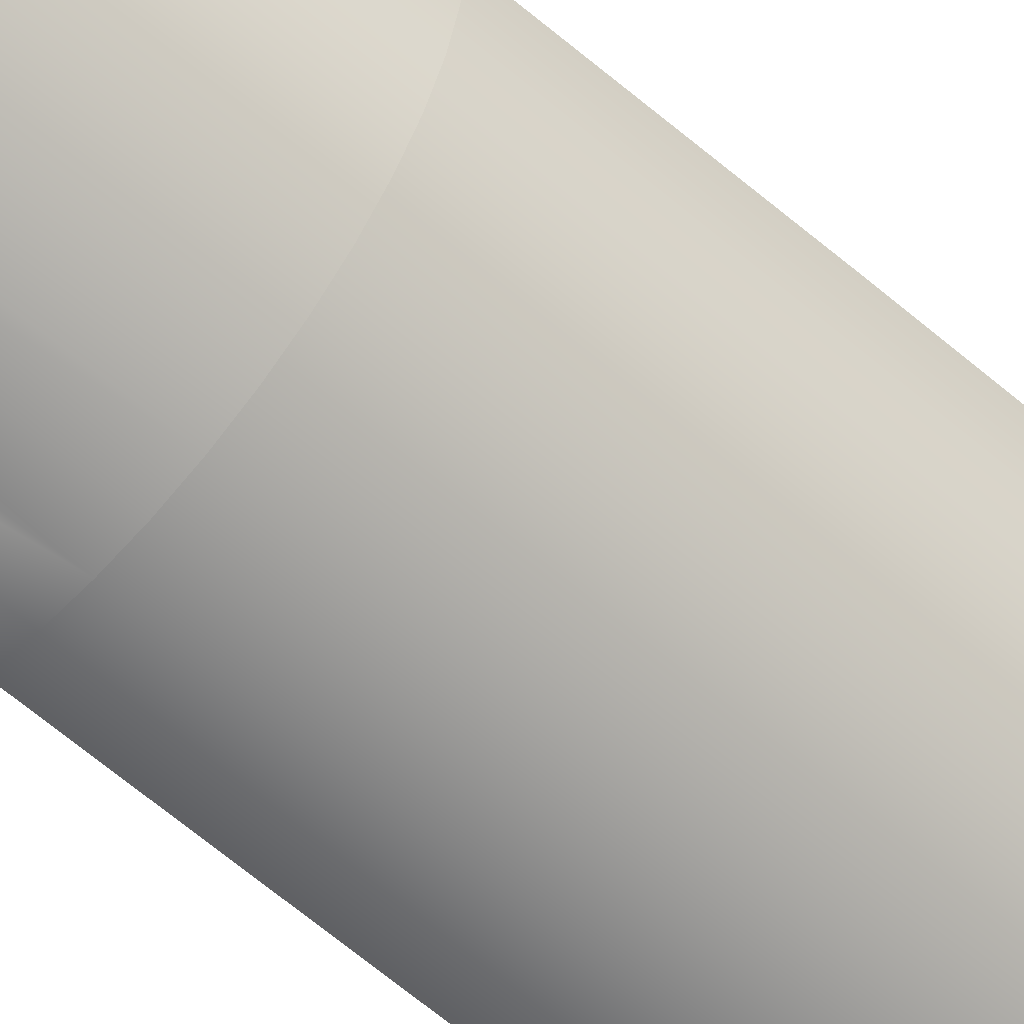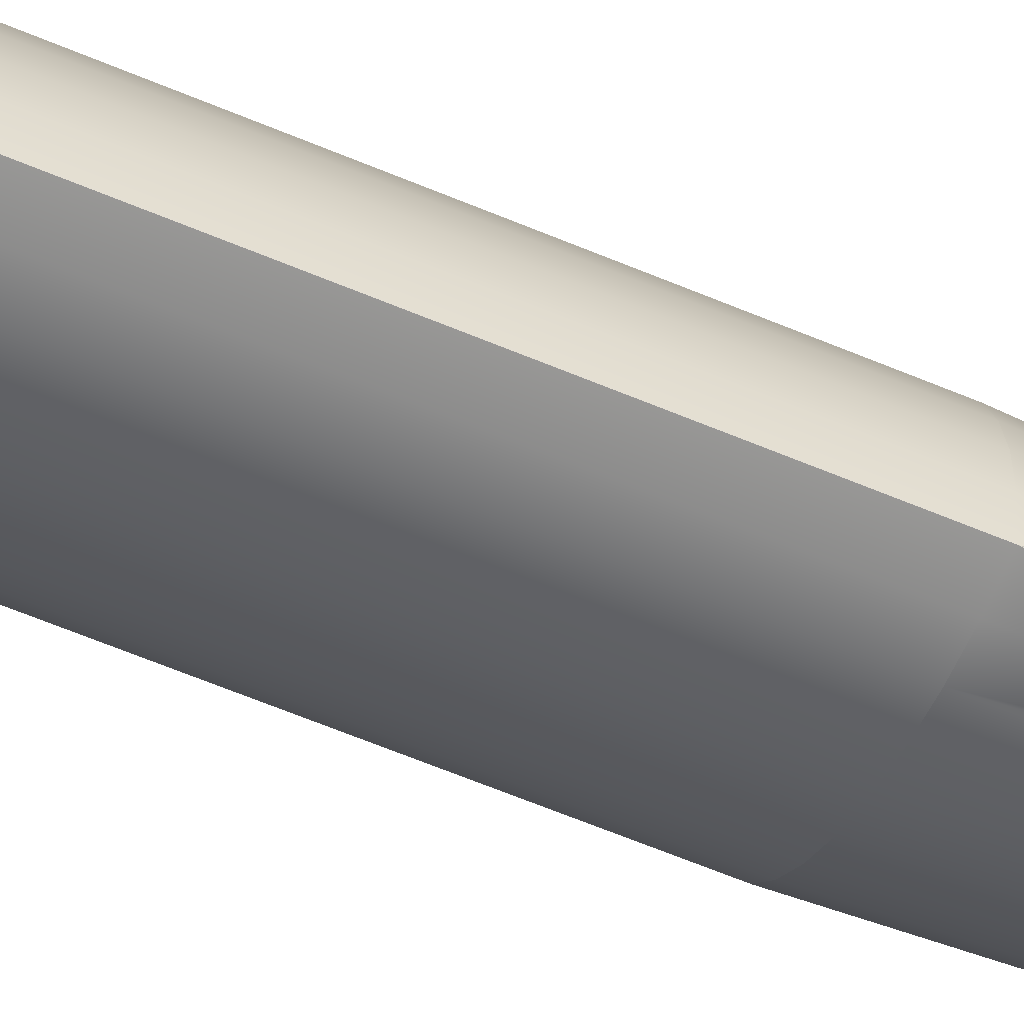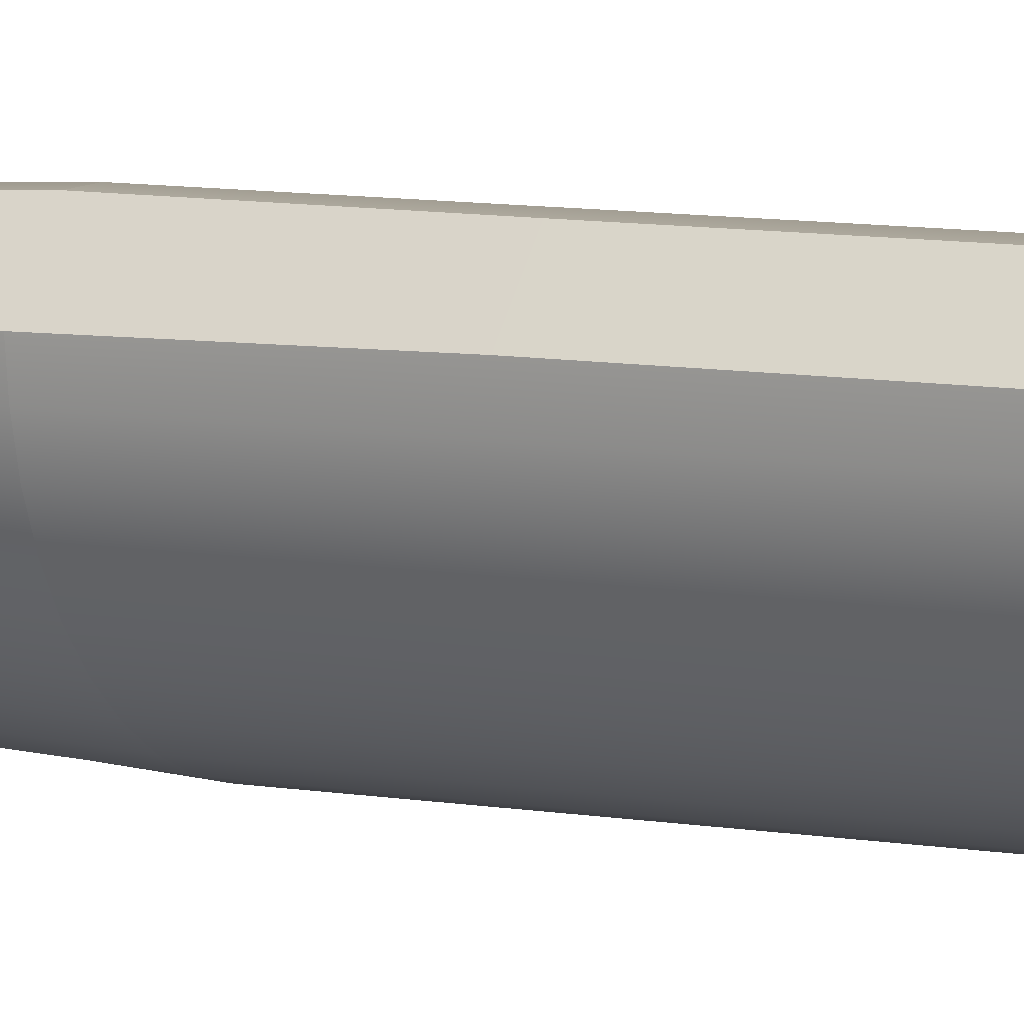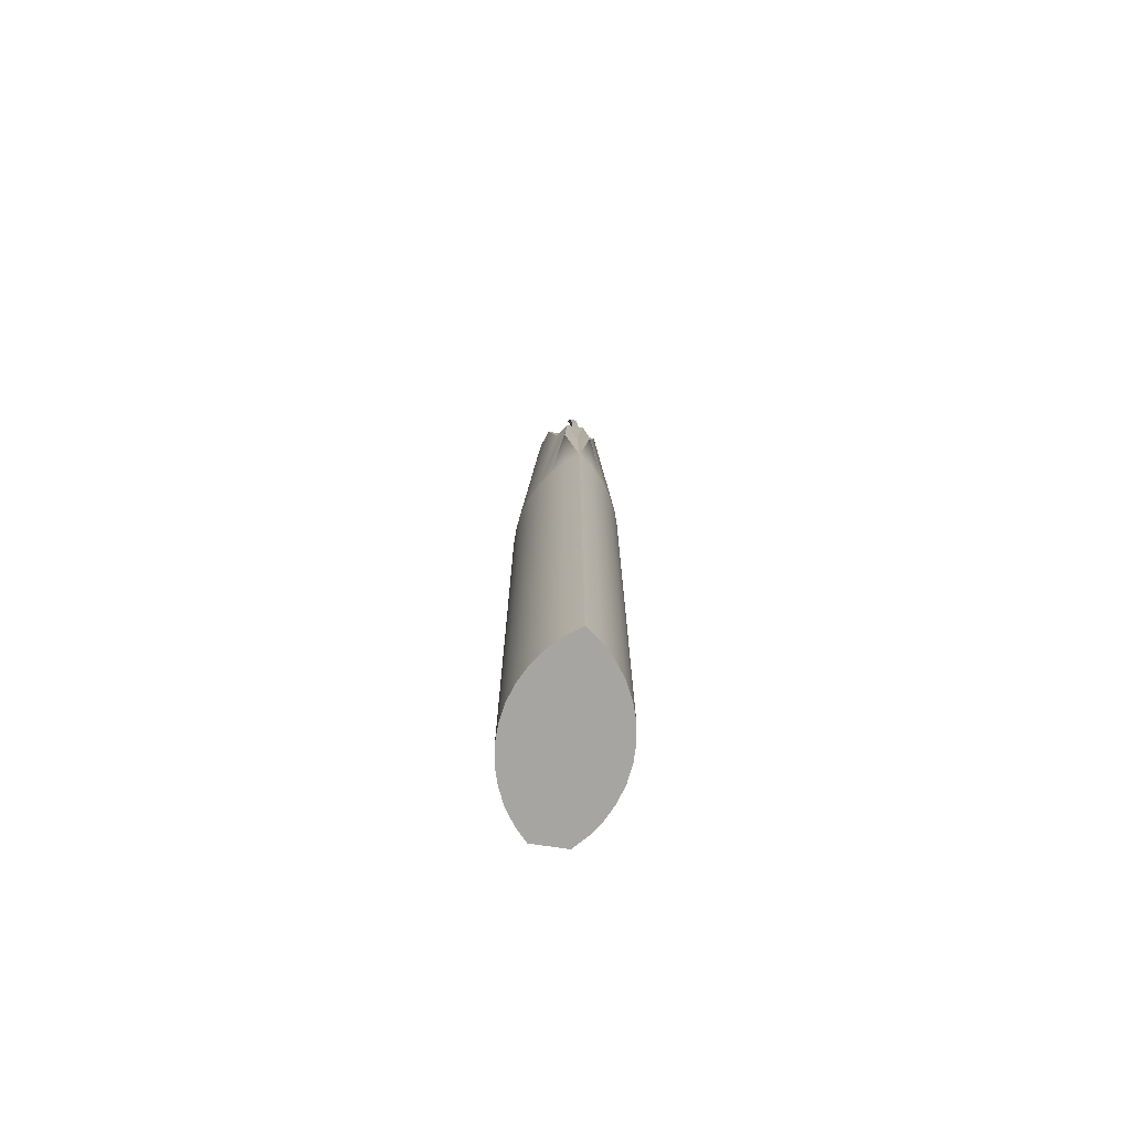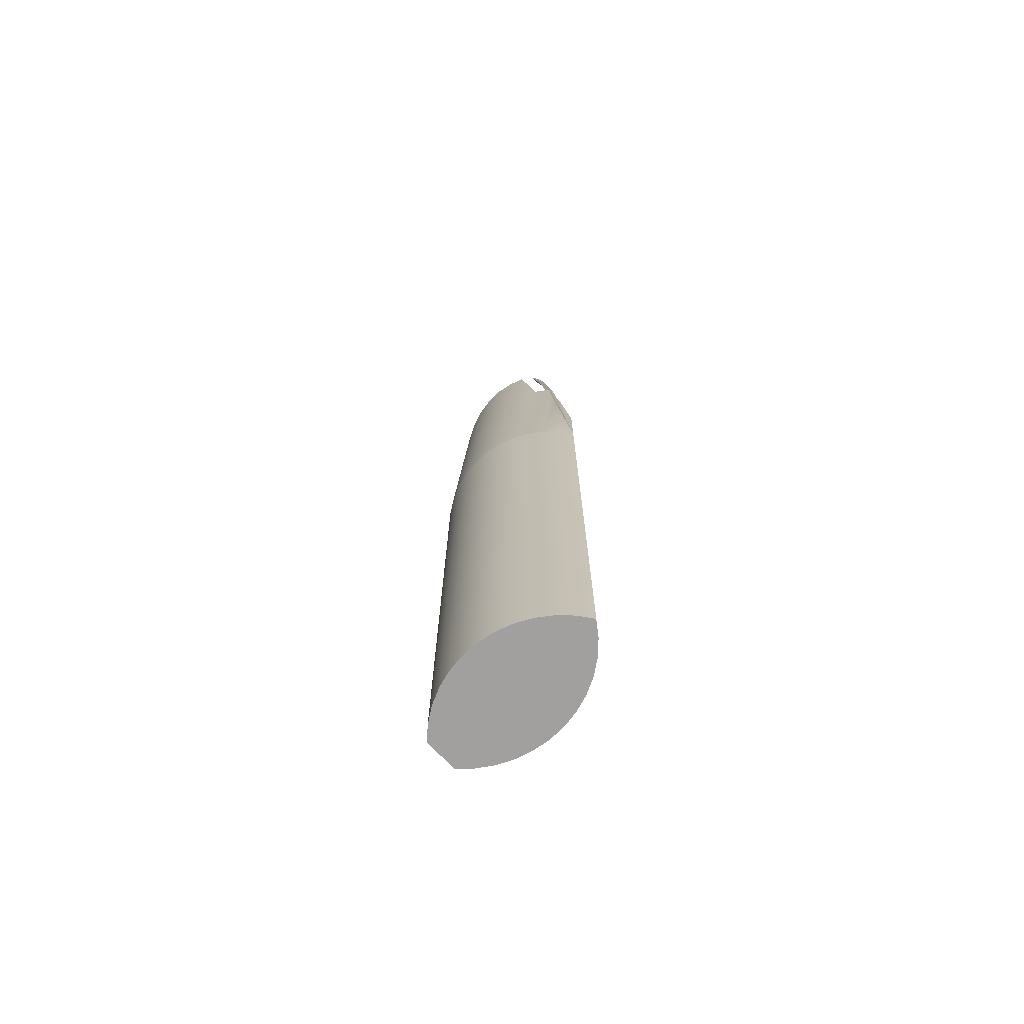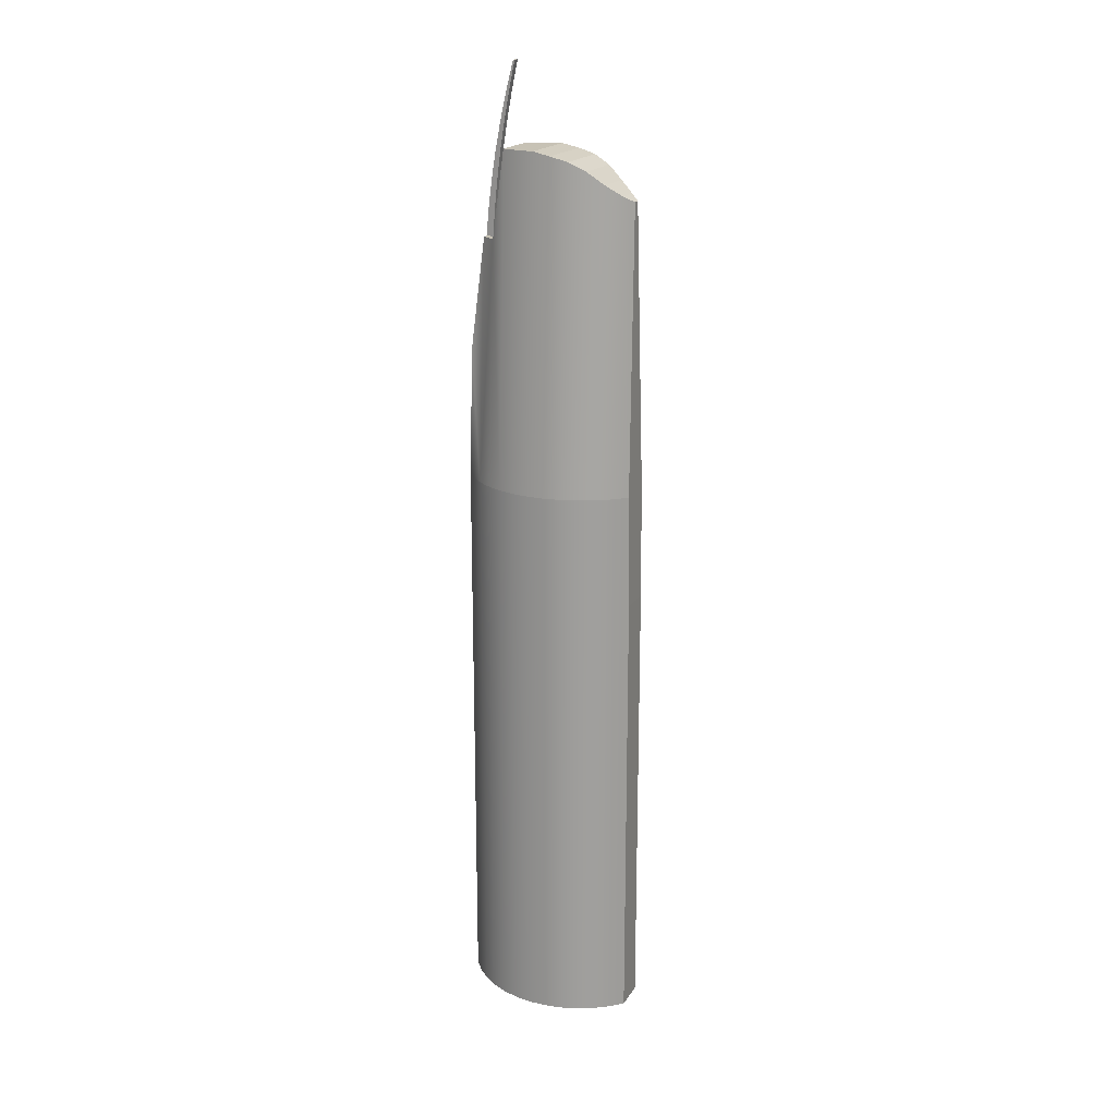
<metadata>
{"format":"obj","ext":"obj","renderer":"f3d","projection":"perspective","resolution":1024,"background":"white","views":[{"elev":-59.8,"azim":-131.9,"up":"+Z"},{"elev":-57.2,"azim":65.7,"up":"+Z"},{"elev":7.9,"azim":-62.1,"up":"+Z"},{"elev":-73.8,"azim":122.9,"up":"+Y"},{"elev":-71.9,"azim":85.4,"up":"+Y"},{"elev":19.0,"azim":-115.6,"up":"+Y"}]}
</metadata>
<code>
v  393.7 1.112e+04 -296.5
v  342.5 1.144e+04 -251
v  316.3 1.144e+04 -280.5
v  367.6 1.112e+04 -326
v  412.5 1.08e+04 -365.8
v  438.7 1.08e+04 -336.3
v  521.1 1.047e+04 -409.5
v  560.5 1.015e+04 -444.4
v  534.4 1.015e+04 -473.8
v  495 1.047e+04 -438.9
v  331.1 1.144e+04 -293.6
v  357.2 1.144e+04 -264.1
v  419.4 1.112e+04 -319.3
v  393.3 1.112e+04 -348.7
v  554.4 9491 -439
v  616.1 9491 -493.7
v  592.2 9820 -472.5
v  535.1 9819 -421.9
v  509.4 1.015e+04 -399
v  477.2 1.047e+04 -370.5
v  474.1 1.08e+04 -367.7
v  509 9819 -451.3
v  528.3 9491 -468.4
v  448 1.08e+04 -397.2
v  590 9491 -523.1
v  566 9820 -501.9
v  451.1 1.047e+04 -400
v  483.3 1.015e+04 -428.5
v  -657.9 0 848.1
v  -657.9 5318 848.1
v  -789.3 5318 699.9
v  -789.3 0 699.9
v  -252.6 0 824.7
v  -57.26 0 767.3
v  -57.26 6643 767.3
v  -252.6 6643 824.7
v  127.1 0 680.9
v  127.1 6643 680.9
v  -454.4 0 851.9
v  -454.4 6643 851.9
v  -640.1 6645 848.4
v  793.3 0 -293.9
v  806.8 0 -497
v  806.8 6643 -497
v  793.3 6643 -293.9
v  749.1 0 -95.15
v  749.1 6643 -95.15
v  296.2 0 567.5
v  446.2 0 429.8
v  446.2 6643 429.8
v  296.2 6643 567.5
v  573.5 0 270.9
v  675.3 0 94.59
v  675.3 6643 94.59
v  573.5 6643 270.9
v  789.3 0 -699.9
v  789.3 6643 -699.9
v  679.8 8208 -602.7
v  806.8 8208 -497
v  661.6 9491 -442.4
v  -754.9 9972 669.3
v  -727 9972 700.8
v  -586 1.004e+04 703.4
v  -677.2 1.004e+04 600.5
v  -412.9 1.031e+04 366.2
v  -188.9 1.031e+04 618.8
v  -4.547 1.041e+04 532.4
v  -266.8 1.041e+04 236.6
v  -384.2 1.016e+04 676.3
v  -550.8 1.016e+04 488.4
v  466.6 9491 -413.7
v  617.4 9491 -243.6
v  331.1 1.051e+04 -293.6
v  543.6 1.051e+04 -53.87
v  36.42 1.051e+04 -32.29
v  314.5 1.051e+04 281.3
v  441.9 1.051e+04 122.5
v  164.6 1.047e+04 419.1
v  -115.9 1.047e+04 102.8
g Composant__1_002
f 1 2 3 4
f 5 6 1 4
f 7 8 9 10
f 11 12 13 14
f 15 16 17 18
f 19 18 17 8
f 20 19 8 7
f 6 20 7 21
f 1 6 21 13
f 2 1 13 12
f 15 18 22 23
f 24 21 7 10
f 11 3 2 12
f 14 13 21 24
f 17 16 25 26
f 20 6 5 27
f 22 18 19 28
f 9 8 17 26
f 19 20 27 28
f 29 30 31 32
f 33 34 35 36
f 34 37 38 35
f 29 39 40 30
f 30 40 41
f 42 43 44 45
f 46 42 45 47
f 48 49 50 51
f 52 53 54 55
f 44 43 56 57
f 53 46 47 54
f 57 58 59
f 49 52 55 50
f 37 48 51 38
f 39 33 36 40
f 58 60 59
f 57 59 44
f 61 62 63 64
f 30 41 62 31
f 31 62 61
f 16 60 58 25
f 65 66 67 68
f 64 63 69 70
f 23 71 72 15
f 15 72 60 16
f 73 74 72 71
f 70 69 66 65
f 75 76 77 73
f 73 77 74
f 68 67 78 79
f 75 79 78 76
f 55 54 74 77
f 60 45 59
f 59 45 44
f 67 35 38
f 67 66 35
f 50 55 77 76
f 74 54 72
f 72 54 47
f 76 51 50
f 76 78 51
f 47 45 60 72
f 66 36 35
f 66 69 36
f 69 40 36
f 69 63 40
f 63 41 40
f 63 62 41
f 78 38 51
f 78 67 38
f 39 29 32 56
f 33 39 56 34
f 37 34 56 48
f 49 48 56 52
f 53 52 56 46
f 42 46 56 43
v  341.5 1.112e+04 -355.4
v  290.2 1.144e+04 -310
v  316.3 1.144e+04 -280.5
v  367.6 1.112e+04 -326
v  412.5 1.08e+04 -365.8
v  386.4 1.08e+04 -395.3
v  468.9 1.047e+04 -468.4
v  508.3 1.015e+04 -503.3
v  534.4 1.015e+04 -473.8
v  495 1.047e+04 -438.9
v  331.1 1.144e+04 -293.6
v  305 1.144e+04 -323
v  367.2 1.112e+04 -378.2
v  393.3 1.112e+04 -348.7
v  502.2 9491 -497.9
v  563.9 9491 -552.6
v  539.9 9820 -531.4
v  482.9 9819 -480.8
v  457.1 1.015e+04 -458
v  425 1.047e+04 -429.4
v  421.8 1.08e+04 -426.7
v  509 9819 -451.3
v  528.3 9491 -468.4
v  448 1.08e+04 -397.2
v  590 9491 -523.1
v  566 9820 -501.9
v  451.1 1.047e+04 -400
v  483.3 1.015e+04 -428.5
v  -920.7 -0.0002 551.7
v  -920.7 5318 551.7
v  -789.3 5318 699.9
v  -789.3 -0.0004 699.9
v  -849 -0.0001 152.1
v  -768.6 -0 -34.97
v  -768.6 6643 -34.97
v  -849 6643 152.1
v  -660.8 -0 -207.7
v  -660.8 6643 -207.7
v  -900.1 -0.0002 349.2
v  -900.1 6643 349.2
v  -918.9 6645 534
v  386.7 -0.0002 -752.4
v  590 -0.0003 -741.5
v  590 6643 -741.5
v  386.7 6643 -752.4
v  184.1 -0.0001 -732.3
v  184.1 6643 -732.3
v  -528 0 -362
v  -373.3 -0 -494.4
v  -373.3 6643 -494.4
v  -528 6643 -362
v  -200.4 -0 -601.8
v  -13.11 -0.0001 -681.7
v  -13.11 6643 -681.7
v  -200.4 6643 -601.8
v  789.3 -0.0004 -699.9
v  789.3 6643 -699.9
v  679.8 8208 -602.7
v  590 8208 -741.5
v  518.4 9491 -603.9
v  -754.9 9972 669.3
v  -782.7 9972 637.9
v  -768.5 1.004e+04 497.6
v  -677.2 1.004e+04 600.5
v  -412.9 1.031e+04 366.2
v  -637 1.031e+04 113.5
v  -529.1 1.041e+04 -59.2
v  -266.8 1.041e+04 236.6
v  -717.4 1.016e+04 300.5
v  -550.8 1.016e+04 488.4
v  466.6 9491 -413.7
v  315.7 9491 -583.8
v  331.1 1.051e+04 -293.6
v  118.5 1.051e+04 -533.2
v  36.42 1.051e+04 -32.29
v  -241.7 1.051e+04 -345.9
v  -68.72 1.051e+04 -453.3
v  -396.3 1.047e+04 -213.5
v  -115.9 1.047e+04 102.8
g Composant__1_001
f 83 82 81 80
f 83 80 85 84
f 89 88 87 86
f 93 92 91 90
f 97 96 95 94
f 87 96 97 98
f 86 87 98 99
f 100 86 99 85
f 92 100 85 80
f 91 92 80 81
f 102 101 97 94
f 89 86 100 103
f 91 81 82 90
f 103 100 92 93
f 105 104 95 96
f 106 84 85 99
f 107 98 97 101
f 105 96 87 88
f 107 106 99 98
f 111 110 109 108
f 115 114 113 112
f 114 117 116 113
f 109 119 118 108
f 120 119 109
f 124 123 122 121
f 126 124 121 125
f 130 129 128 127
f 134 133 132 131
f 136 135 122 123
f 133 126 125 132
f 138 137 136
f 129 134 131 128
f 117 130 127 116
f 119 115 112 118
f 138 139 137
f 123 138 136
f 143 142 141 140
f 110 141 120 109
f 140 141 110
f 104 137 139 95
f 147 146 145 144
f 149 148 142 143
f 94 151 150 102
f 95 139 151 94
f 150 151 153 152
f 144 145 148 149
f 152 156 155 154
f 153 156 152
f 158 157 146 147
f 155 157 158 154
f 156 153 133 134
f 138 124 139
f 123 124 138
f 117 114 146
f 114 145 146
f 155 156 134 129
f 151 133 153
f 126 133 151
f 129 130 155
f 130 157 155
f 151 139 124 126
f 114 115 145
f 115 148 145
f 115 119 148
f 119 142 148
f 119 120 142
f 120 141 142
f 130 117 157
f 117 146 157
f 135 111 108 118
f 113 135 118 112
f 127 135 113 116
f 131 135 127 128
f 125 135 131 132
f 122 135 125 121

</code>
